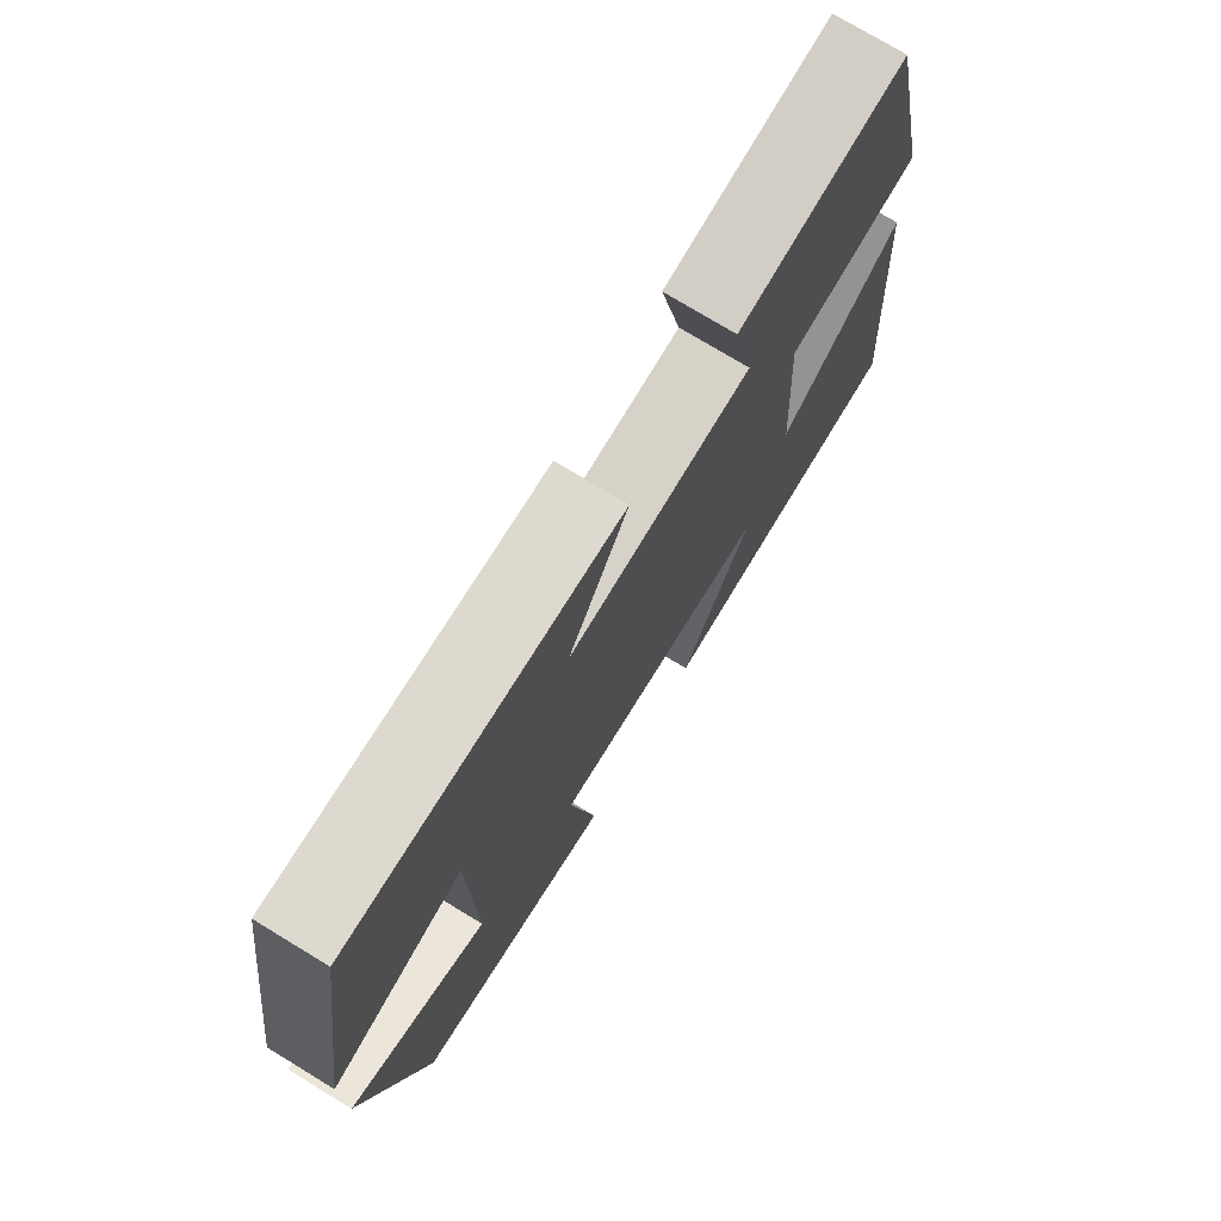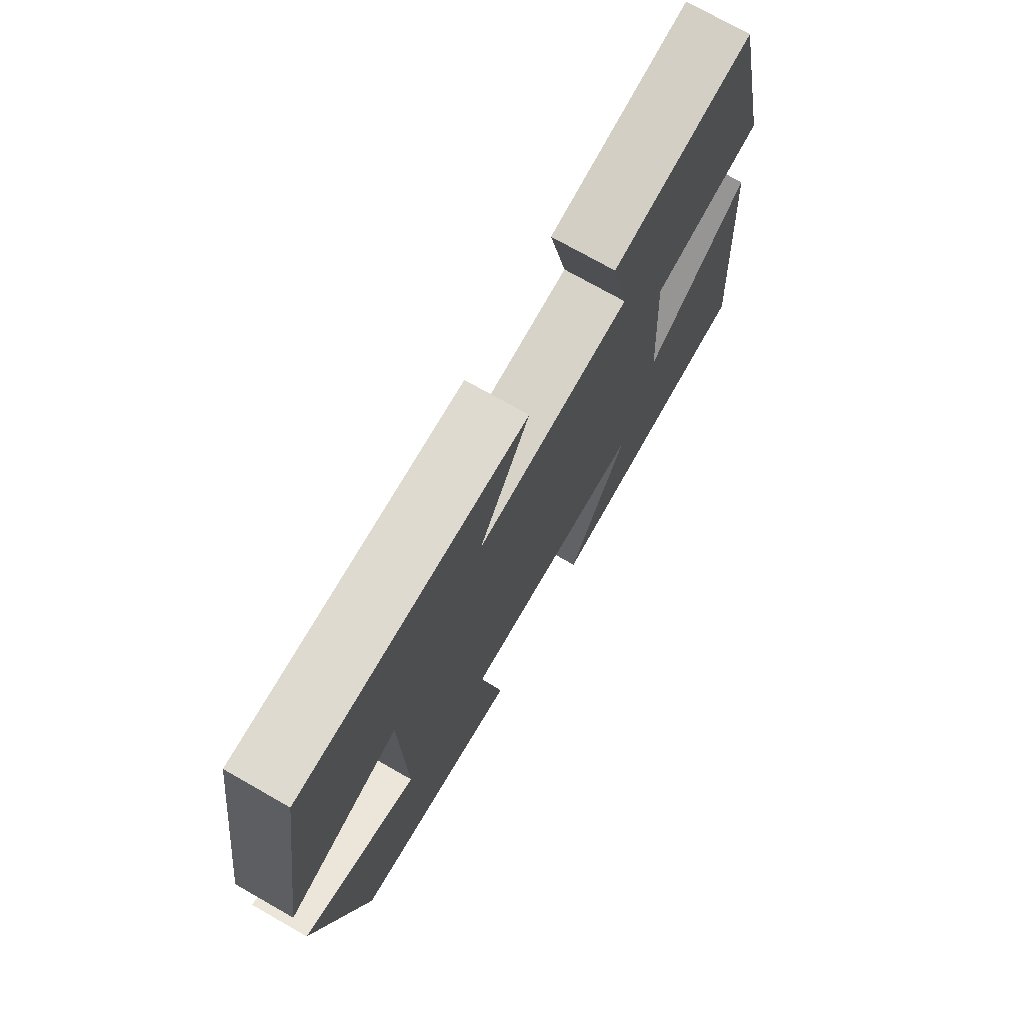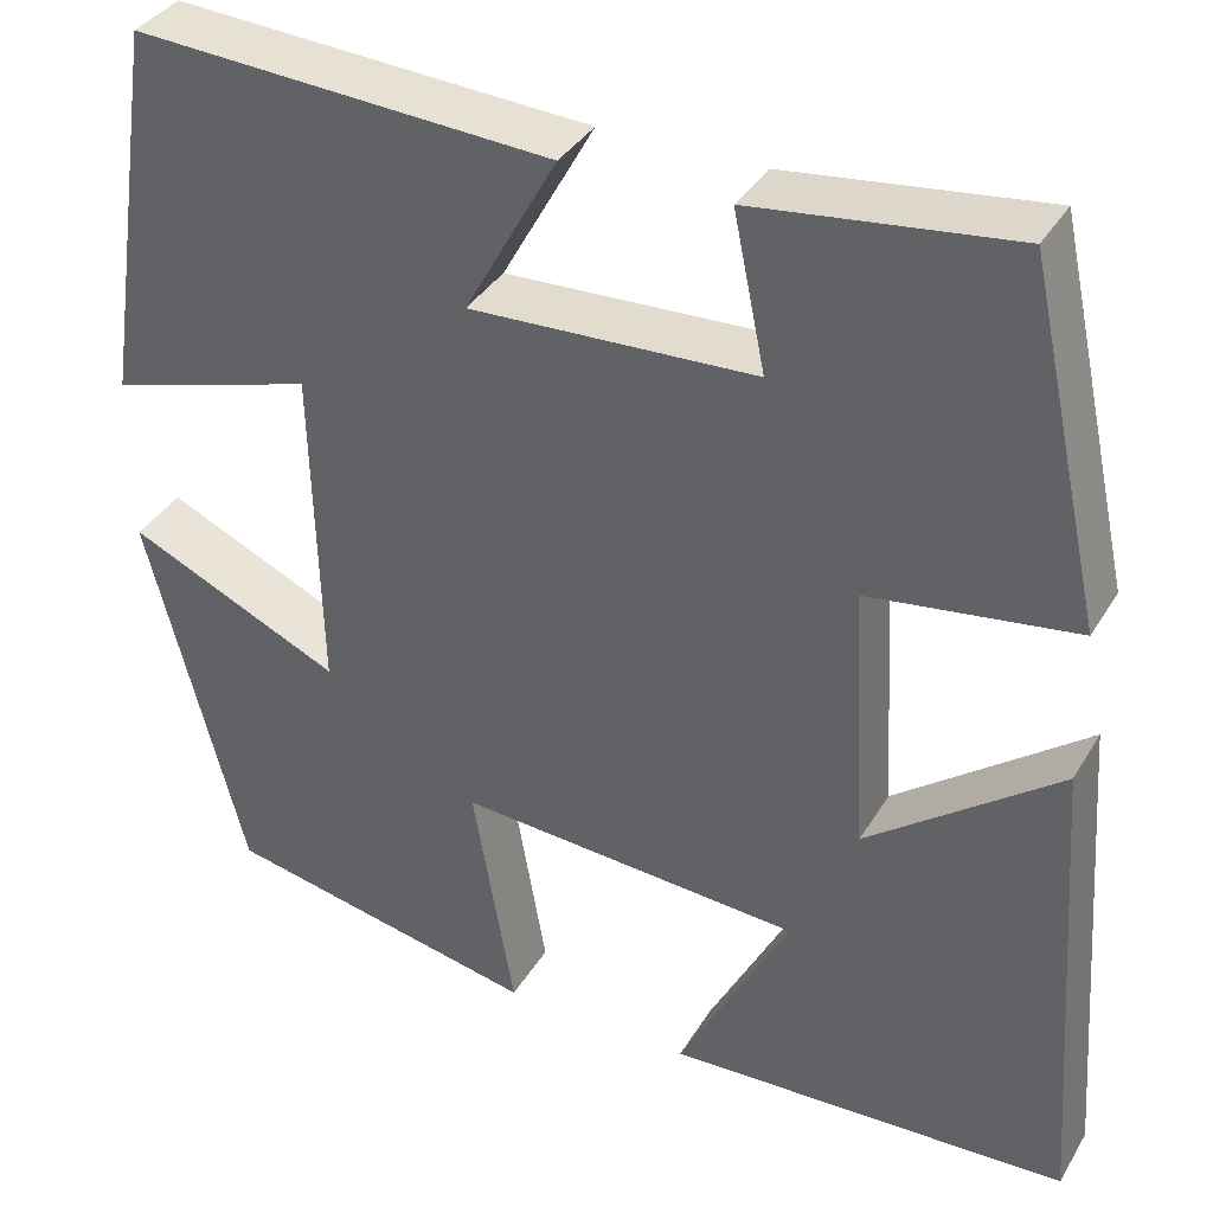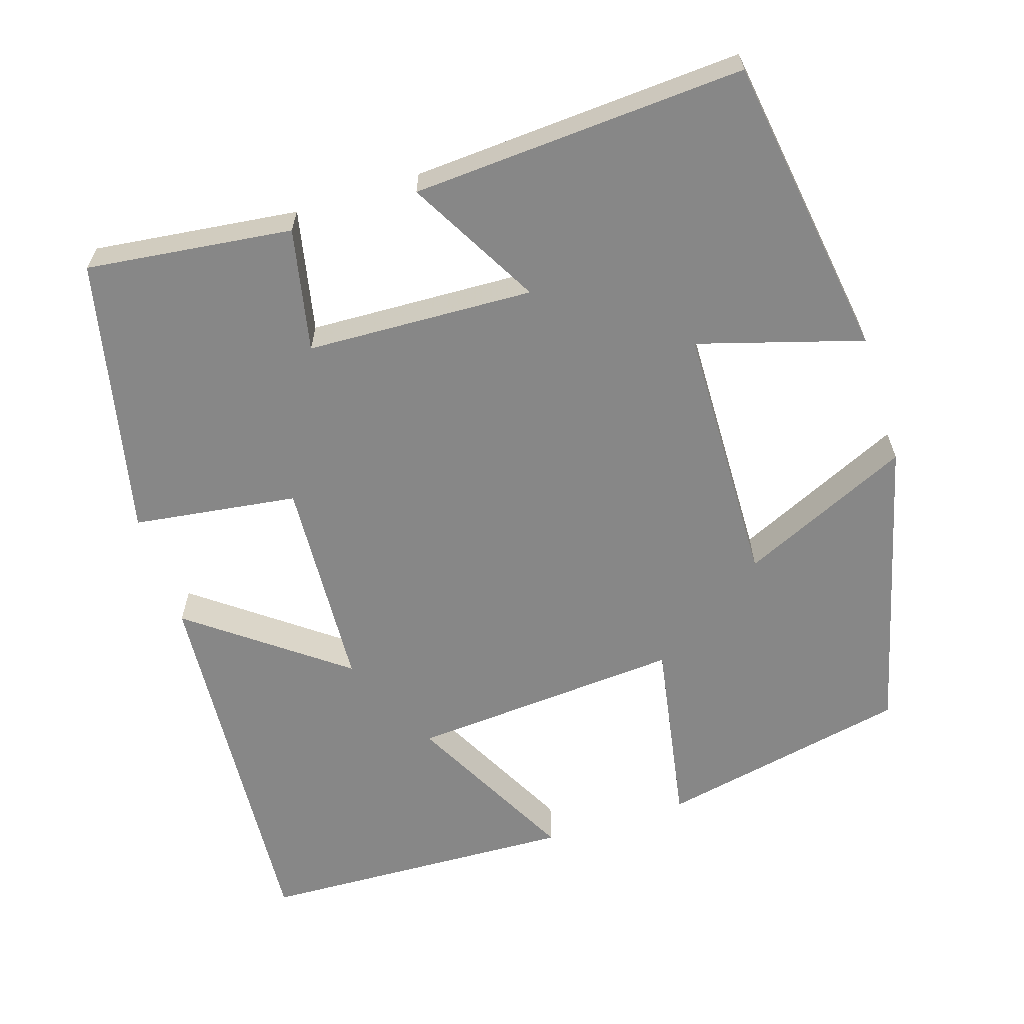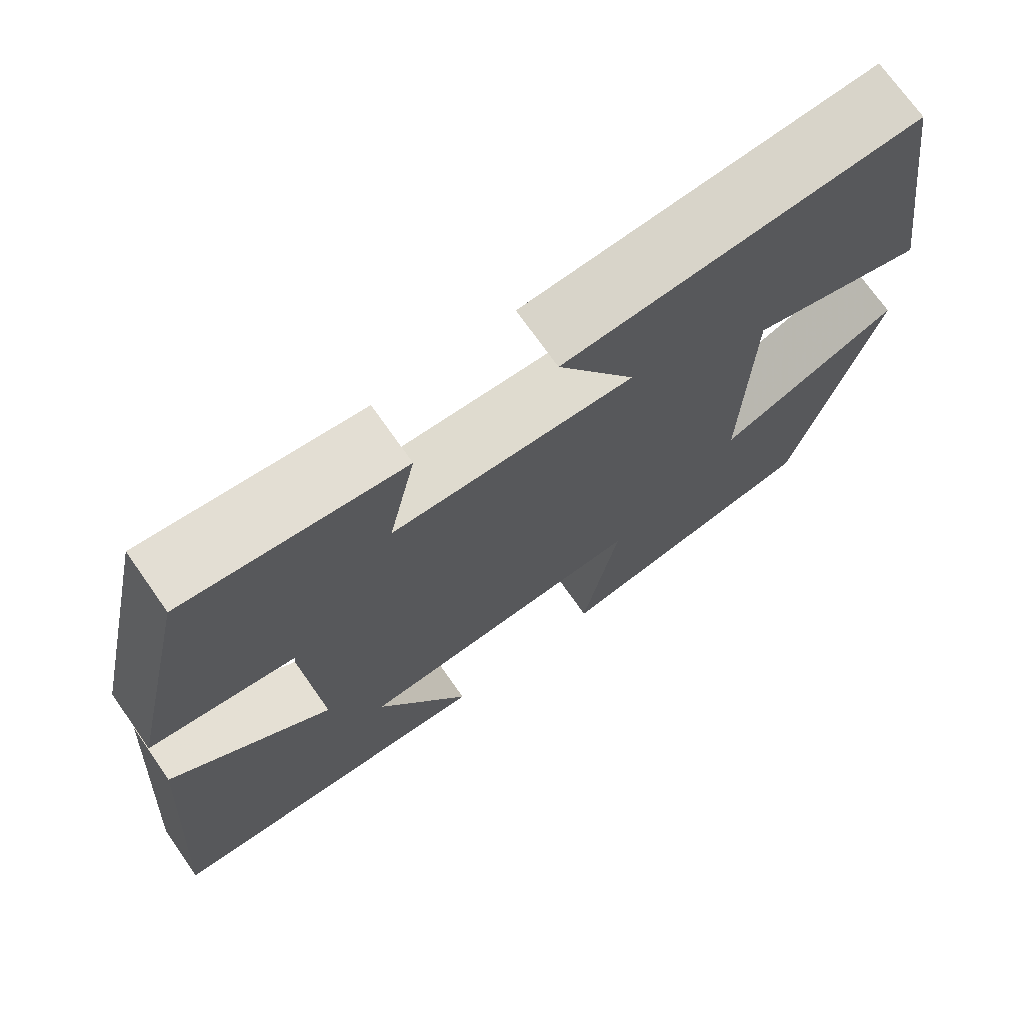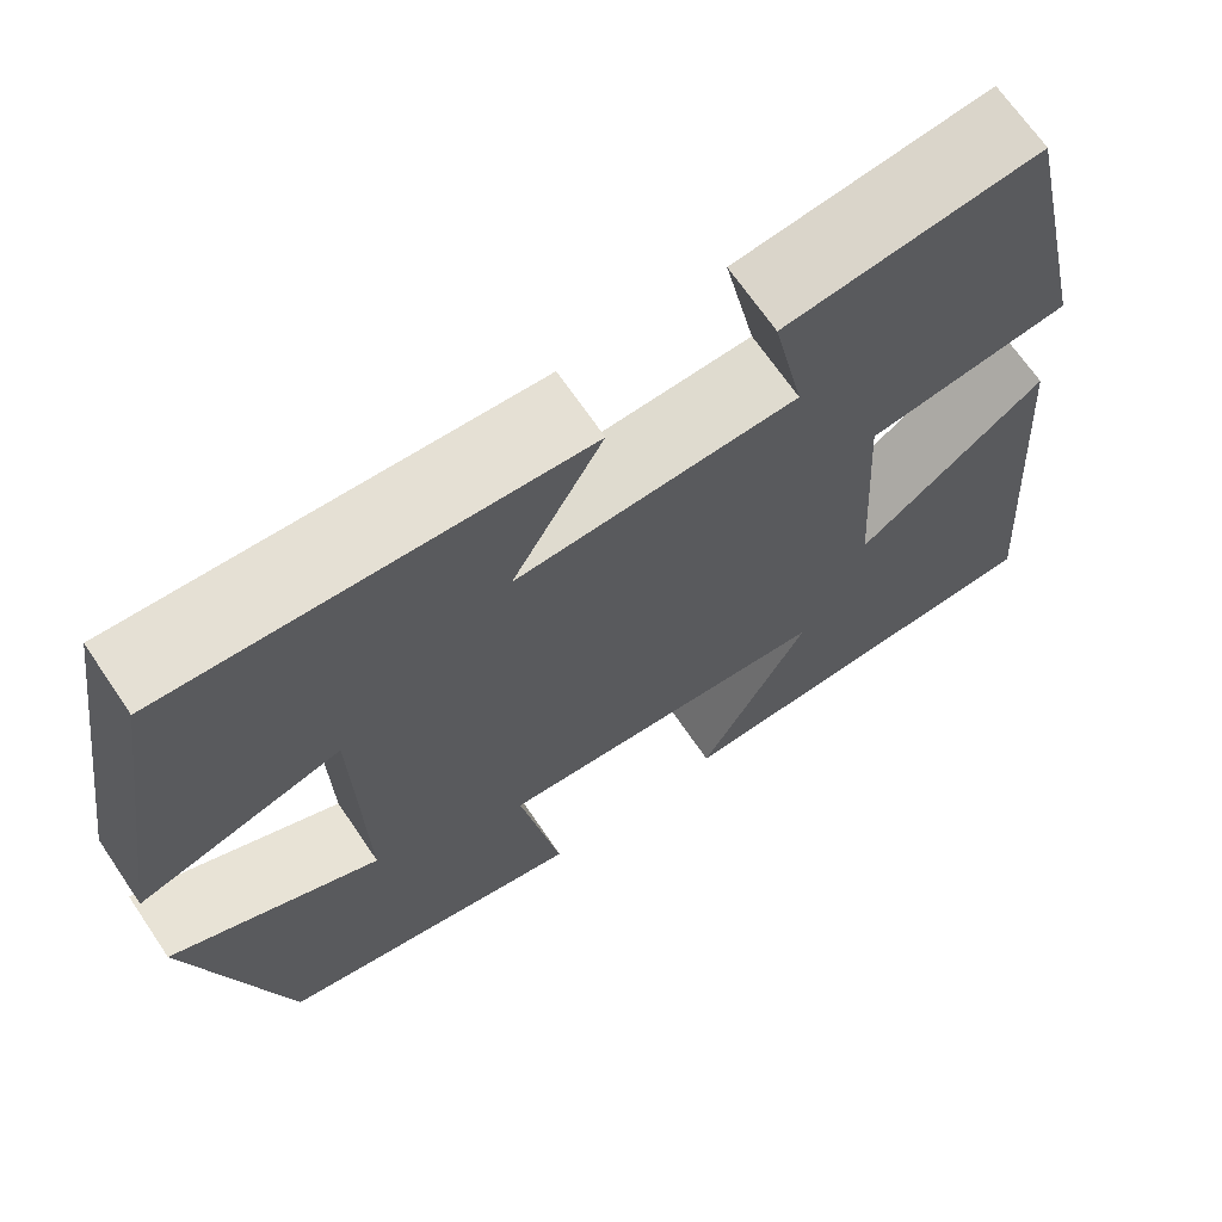
<metadata>
{"format":"obj","ext":"obj","renderer":"f3d","projection":"perspective","resolution":1024,"background":"white","views":[{"elev":75.1,"azim":121.3,"up":"+Z"},{"elev":74.2,"azim":119.6,"up":"+Z"},{"elev":36.5,"azim":-152.6,"up":"+Z"},{"elev":-62.3,"azim":17.7,"up":"+Y"},{"elev":72.2,"azim":-35.1,"up":"+Z"},{"elev":68.3,"azim":145.8,"up":"+Z"}]}
</metadata>
<code>
v -0.421 0.07 0.532
v -0.155 0.07 0.5
v -0.188 0.07 0.341
v 0.106 0.07 0.329
v 0.011 0.07 0.5
v 0.441 0.07 0.526
v 0.5 0.07 0.133
v 0.288 0.07 0.196
v 0.28 0.07 -0.144
v 0.5 0.07 -0.043
v 0.4 0.07 -0.432
v 0.074 0.07 -0.5
v 0.117 0.07 -0.254
v -0.237 0.07 -0.28
v -0.122 0.07 -0.5
v -0.536 0.07 -0.484
v -0.5 0.07 0.014
v -0.303 0.07 -0.135
v -0.287 0.07 0.143
v -0.5 0.07 0.172
v -0.421 0 0.532
v -0.155 0 0.5
v -0.188 0 0.341
v 0.106 0 0.329
v 0.011 0 0.5
v 0.441 0 0.526
v 0.5 0 0.133
v 0.288 0 0.196
v 0.28 0 -0.144
v 0.5 0 -0.043
v 0.4 0 -0.432
v 0.074 0 -0.5
v 0.117 0 -0.254
v -0.237 0 -0.28
v -0.122 0 -0.5
v -0.536 0 -0.484
v -0.5 0 0.014
v -0.303 0 -0.135
v -0.287 0 0.143
v -0.5 0 0.172
f 19 20 1 2
f 18 19 2 3
f 16 17 18
f 14 15 16
f 14 16 18
f 13 14 18 3
f 9 10 11 12
f 8 9 12 13
f 5 6 7 8
f 4 5 8
f 3 4 8 13
f 22 21 40 39
f 23 22 39 38
f 38 37 36
f 36 35 34
f 38 36 34
f 23 38 34 33
f 32 31 30 29
f 33 32 29 28
f 28 27 26 25
f 28 25 24
f 33 28 24 23
f 1 21 22 2
f 2 22 23 3
f 3 23 24 4
f 4 24 25 5
f 5 25 26 6
f 6 26 27 7
f 7 27 28 8
f 8 28 29 9
f 9 29 30 10
f 10 30 31 11
f 11 31 32 12
f 12 32 33 13
f 13 33 34 14
f 14 34 35 15
f 15 35 36 16
f 16 36 37 17
f 17 37 38 18
f 18 38 39 19
f 19 39 40 20
f 20 40 21 1

</code>
